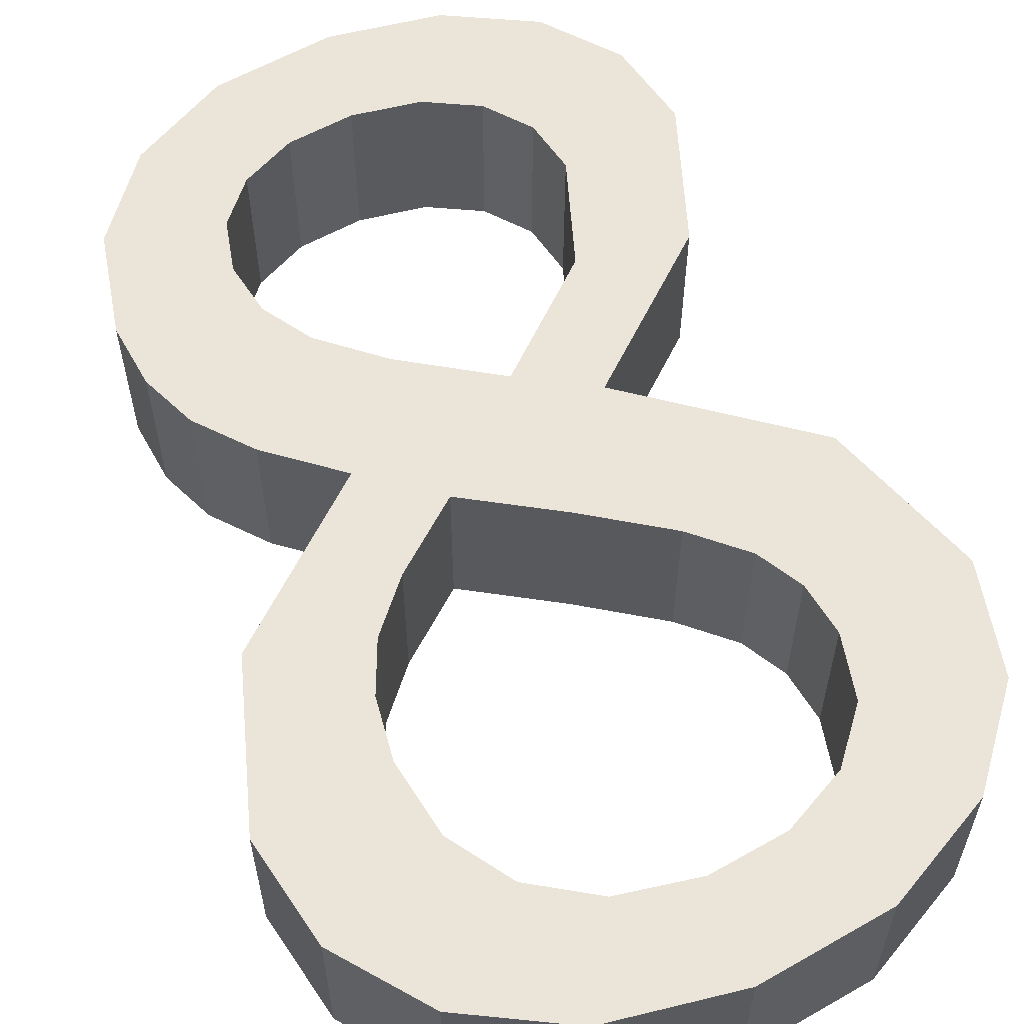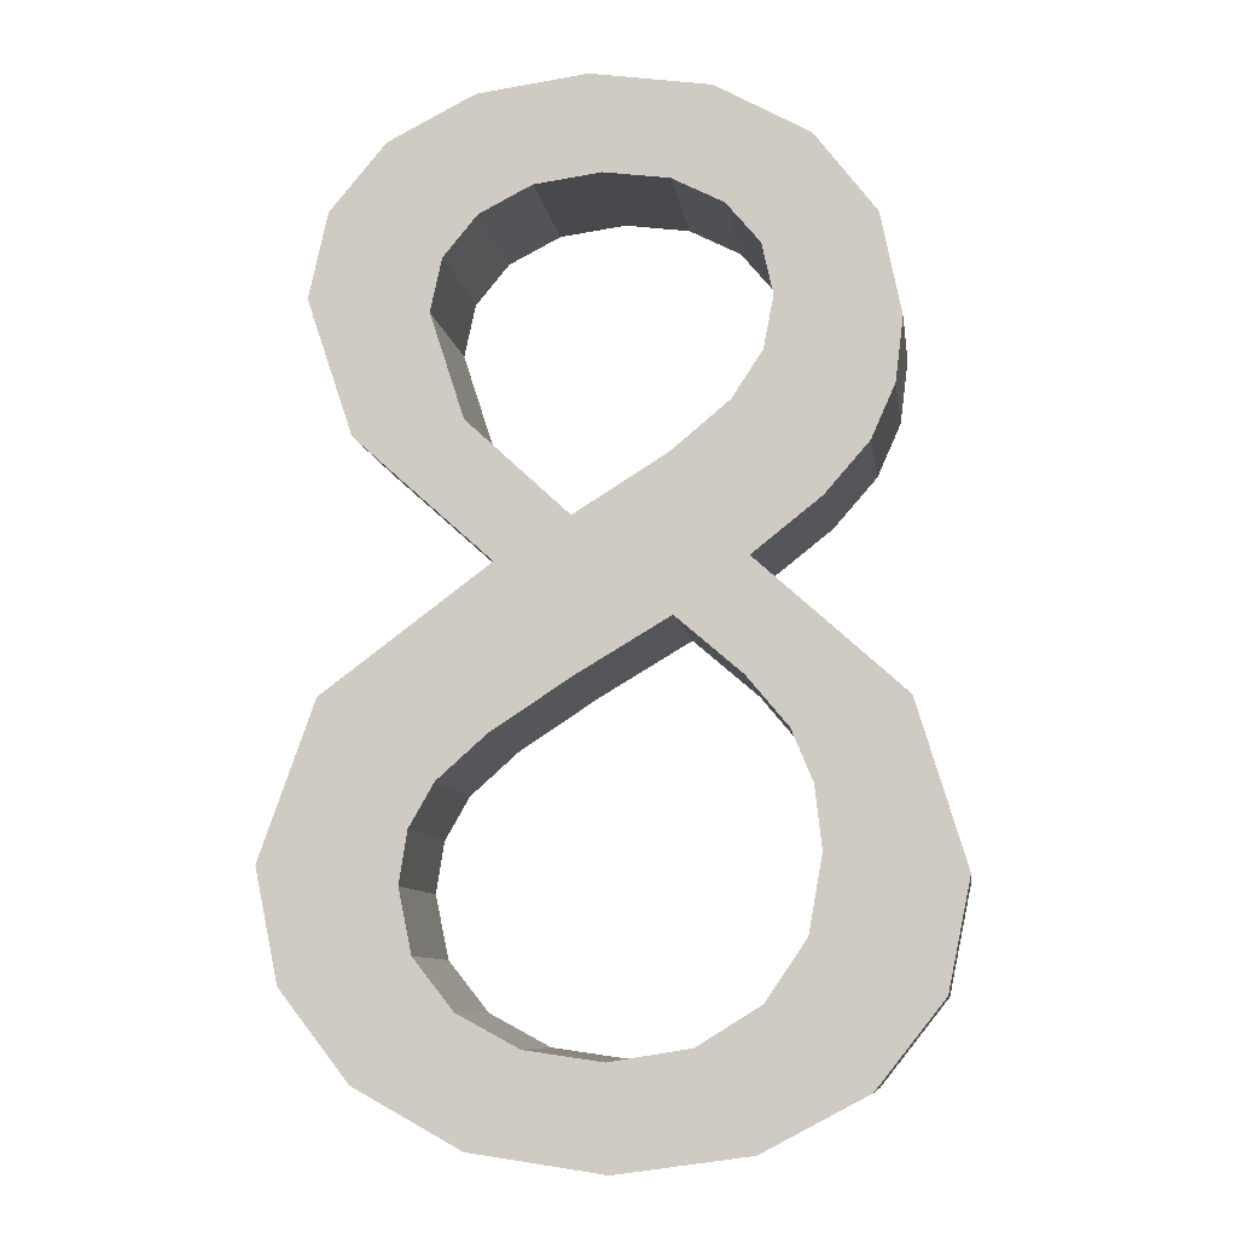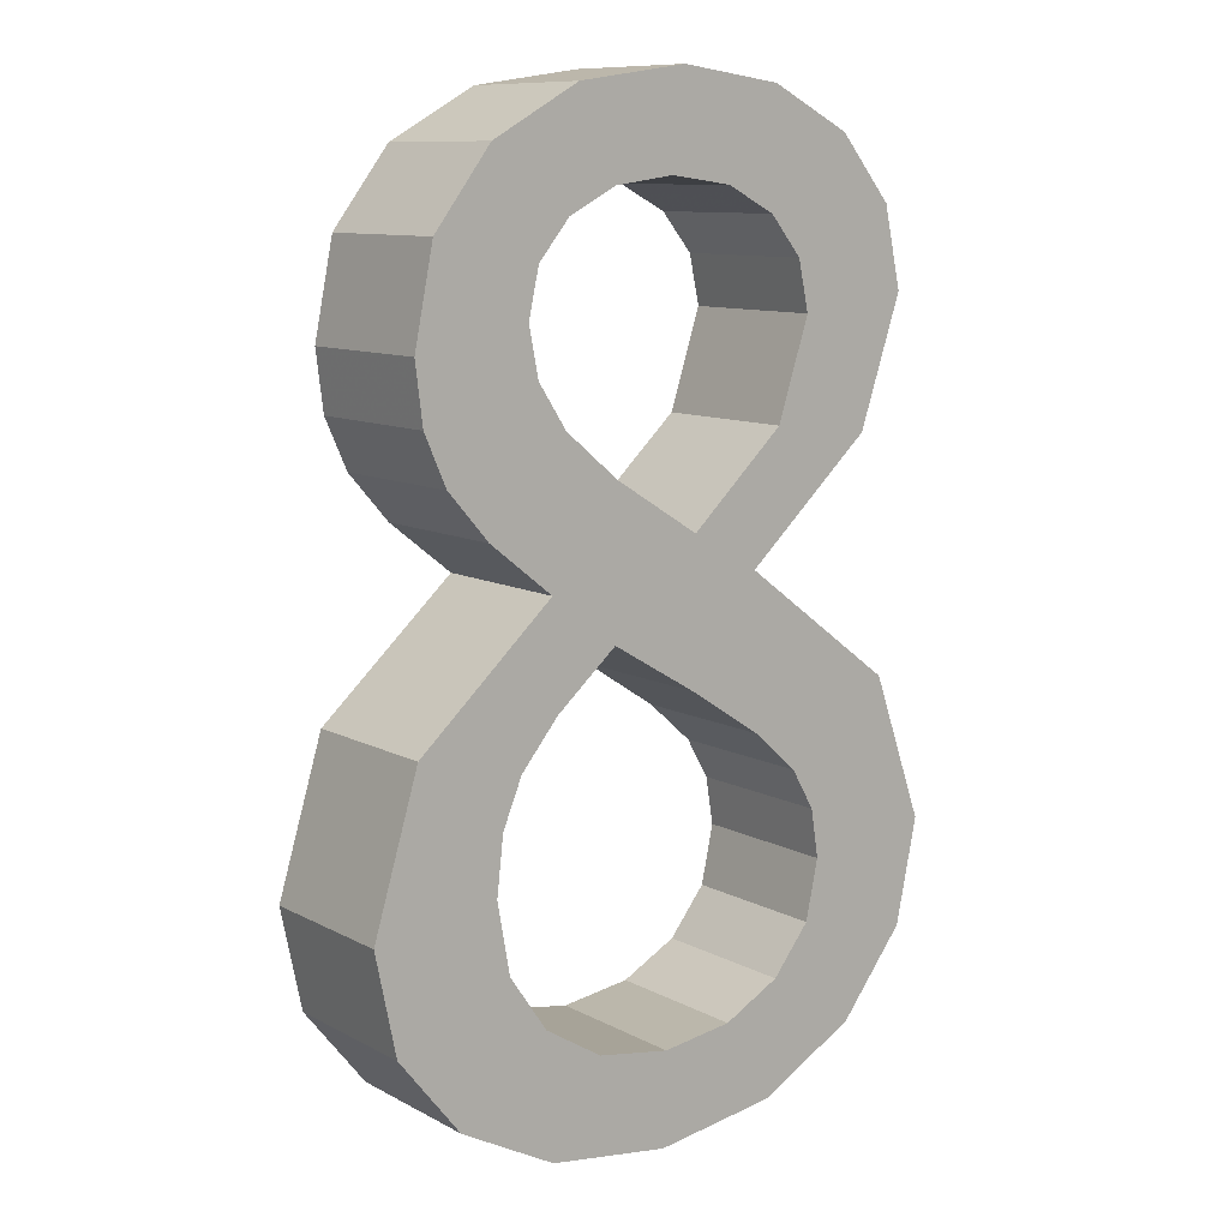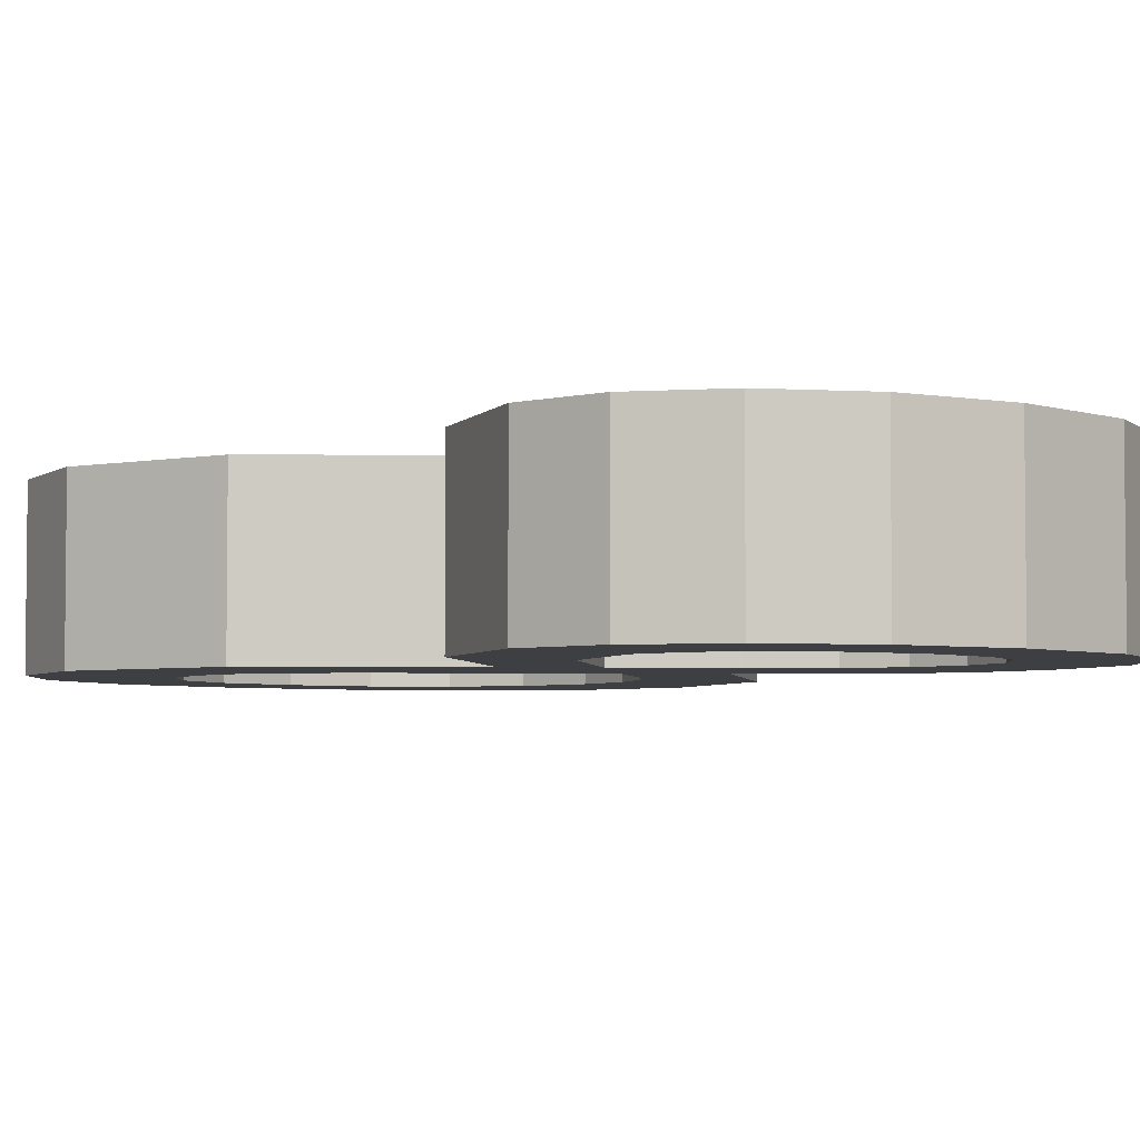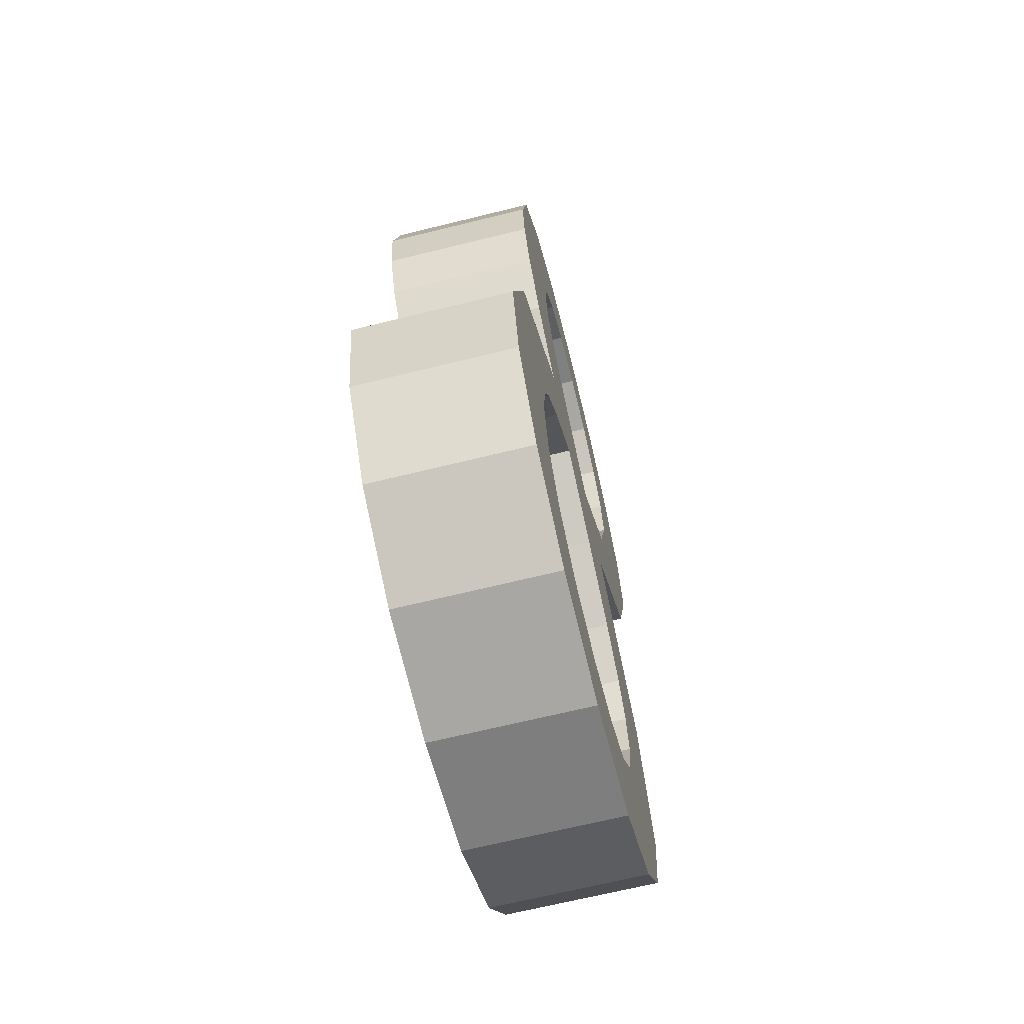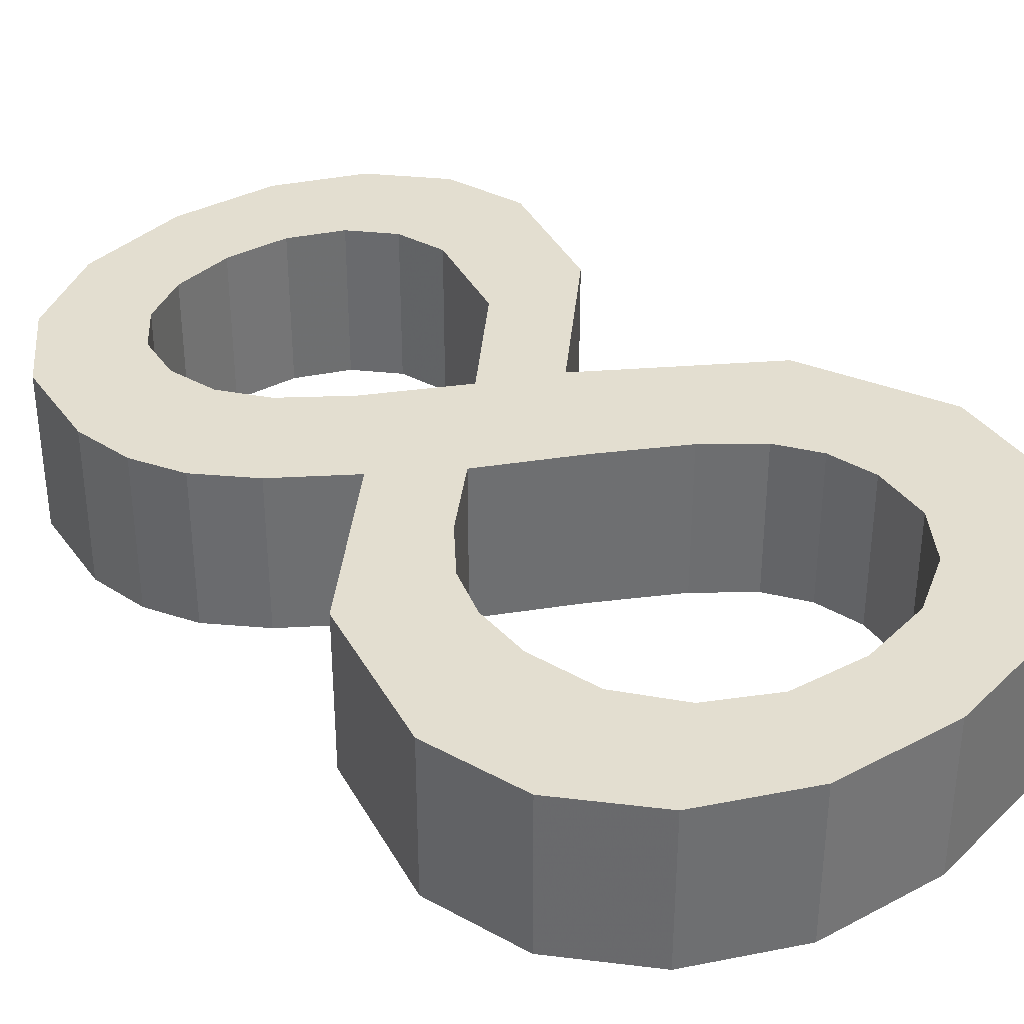
<metadata>
{"format":"obj","ext":"obj","renderer":"f3d","projection":"perspective","resolution":1024,"background":"white","views":[{"elev":59.4,"azim":-22.0,"up":"+Z"},{"elev":-9.0,"azim":-172.0,"up":"+Y"},{"elev":10.3,"azim":-37.5,"up":"+Y"},{"elev":-4.1,"azim":142.0,"up":"+Z"},{"elev":-67.3,"azim":-76.1,"up":"+Y"},{"elev":35.8,"azim":-42.5,"up":"+Z"}]}
</metadata>
<code>
v 8.121 1.084 0
v 7.992 1.065 0
v 7.891 1.009 0
v 7.825 0.9227 0
v 7.803 0.8139 0
v 7.812 0.7458 0
v 7.837 0.6883 0
v 7.885 0.634 0
v 7.958 0.5755 0
v 7.801 0.4337 0
v 7.748 0.2599 0
v 7.772 0.1438 0
v 7.845 0.05246 0
v 7.956 -0.006702 0
v 8.098 -0.02643 0
v 8.241 -0.005458 0
v 8.356 0.05745 0
v 8.431 0.1534 0
v 8.456 0.2735 0
v 8.396 0.4414 0
v 8.216 0.5755 0
v 8.364 0.7086 0
v 8.413 0.8554 0
v 8.393 0.9473 0
v 8.332 1.02 0
v 8.239 1.068 0
v 8.035 0.5173 0
v 8.135 0.4583 0
v 8.221 0.4019 0
v 8.274 0.3549 0
v 8.301 0.308 0
v 8.31 0.2516 0
v 8.295 0.1827 0
v 8.252 0.128 0
v 8.185 0.0923 0
v 8.102 0.08039 0
v 8.016 0.09434 0
v 7.948 0.1362 0
v 7.905 0.2005 0
v 7.89 0.2821 0
v 7.898 0.3486 0
v 7.92 0.4033 0
v 7.964 0.4561 0
v 8.106 0.9772 0
v 8.178 0.9675 0
v 8.235 0.9384 0
v 8.272 0.8935 0
v 8.285 0.8363 0
v 8.248 0.7229 0
v 8.138 0.6206 0
v 8.038 0.6826 0
v 7.976 0.7345 0
v 7.943 0.7845 0
v 7.932 0.8406 0
v 7.944 0.8955 0
v 7.98 0.9391 0
v 8.036 0.9677 0
v 8.121 1.084 0.1771
v 7.992 1.065 0.1771
v 7.891 1.009 0.1771
v 7.825 0.9227 0.1771
v 7.803 0.8139 0.1771
v 7.812 0.7458 0.1771
v 7.837 0.6883 0.1771
v 7.885 0.634 0.1771
v 7.958 0.5755 0.1771
v 7.801 0.4337 0.1771
v 7.748 0.2599 0.1771
v 7.772 0.1438 0.1771
v 7.845 0.05246 0.1771
v 7.956 -0.006702 0.1771
v 8.098 -0.02643 0.1771
v 8.241 -0.005458 0.1771
v 8.356 0.05745 0.1771
v 8.431 0.1534 0.1771
v 8.456 0.2735 0.1771
v 8.396 0.4414 0.1771
v 8.216 0.5755 0.1771
v 8.364 0.7086 0.1771
v 8.413 0.8554 0.1771
v 8.393 0.9473 0.1771
v 8.332 1.02 0.1771
v 8.239 1.068 0.1771
v 8.035 0.5173 0.1771
v 8.135 0.4583 0.1771
v 8.221 0.4019 0.1771
v 8.274 0.3549 0.1771
v 8.301 0.308 0.1771
v 8.31 0.2516 0.1771
v 8.295 0.1827 0.1771
v 8.252 0.128 0.1771
v 8.185 0.0923 0.1771
v 8.102 0.08039 0.1771
v 8.016 0.09434 0.1771
v 7.948 0.1362 0.1771
v 7.905 0.2005 0.1771
v 7.89 0.2821 0.1771
v 7.898 0.3486 0.1771
v 7.92 0.4033 0.1771
v 7.964 0.4561 0.1771
v 8.106 0.9772 0.1771
v 8.178 0.9675 0.1771
v 8.235 0.9384 0.1771
v 8.272 0.8935 0.1771
v 8.285 0.8363 0.1771
v 8.248 0.7229 0.1771
v 8.138 0.6206 0.1771
v 8.038 0.6826 0.1771
v 7.976 0.7345 0.1771
v 7.943 0.7845 0.1771
v 7.932 0.8406 0.1771
v 7.944 0.8955 0.1771
v 7.98 0.9391 0.1771
v 8.036 0.9677 0.1771
f 20 19 21
f 19 18 21
f 18 31 21
f 31 30 21
f 31 18 32
f 30 29 21
f 29 28 21
f 32 18 33
f 18 17 33
f 33 17 34
f 17 16 34
f 34 16 35
f 16 15 35
f 35 15 36
f 15 14 36
f 36 14 37
f 37 14 38
f 14 13 38
f 13 12 38
f 38 12 39
f 12 11 39
f 39 11 40
f 11 10 40
f 40 10 41
f 41 10 42
f 10 9 42
f 42 9 43
f 43 9 27
f 28 27 21
f 27 9 21
f 21 9 50
f 50 9 51
f 50 49 21
f 21 49 22
f 49 48 22
f 22 48 23
f 23 48 24
f 48 47 24
f 24 47 25
f 47 46 25
f 25 46 26
f 46 45 26
f 26 45 1
f 45 44 1
f 1 44 2
f 44 57 2
f 2 57 3
f 57 56 3
f 56 55 3
f 3 55 4
f 9 8 51
f 51 8 52
f 8 7 52
f 52 7 53
f 7 6 53
f 6 5 53
f 53 5 54
f 5 4 54
f 55 54 4
f 1 2 58
f 58 2 59
f 2 3 59
f 59 3 60
f 3 4 60
f 60 4 61
f 4 5 61
f 61 5 62
f 5 6 62
f 62 6 63
f 6 7 63
f 63 7 64
f 7 8 64
f 64 8 65
f 8 9 65
f 65 9 66
f 9 10 66
f 66 10 67
f 10 11 67
f 67 11 68
f 11 12 68
f 68 12 69
f 12 13 69
f 69 13 70
f 13 14 70
f 70 14 71
f 14 15 71
f 71 15 72
f 15 16 72
f 72 16 73
f 16 17 73
f 73 17 74
f 17 18 74
f 74 18 75
f 18 19 75
f 75 19 76
f 19 20 76
f 76 20 77
f 20 21 77
f 77 21 78
f 21 22 78
f 78 22 79
f 22 23 79
f 79 23 80
f 23 24 80
f 80 24 81
f 24 25 81
f 81 25 82
f 25 26 82
f 82 26 83
f 26 1 83
f 83 1 58
f 27 28 84
f 84 28 85
f 28 29 85
f 85 29 86
f 29 30 86
f 86 30 87
f 30 31 87
f 87 31 88
f 31 32 88
f 88 32 89
f 32 33 89
f 89 33 90
f 33 34 90
f 90 34 91
f 34 35 91
f 91 35 92
f 35 36 92
f 92 36 93
f 36 37 93
f 93 37 94
f 37 38 94
f 94 38 95
f 38 39 95
f 95 39 96
f 39 40 96
f 96 40 97
f 40 41 97
f 97 41 98
f 41 42 98
f 98 42 99
f 42 43 99
f 99 43 100
f 43 27 100
f 100 27 84
f 44 45 101
f 101 45 102
f 45 46 102
f 102 46 103
f 46 47 103
f 103 47 104
f 47 48 104
f 104 48 105
f 48 49 105
f 105 49 106
f 49 50 106
f 106 50 107
f 50 51 107
f 107 51 108
f 51 52 108
f 108 52 109
f 52 53 109
f 109 53 110
f 53 54 110
f 110 54 111
f 54 55 111
f 111 55 112
f 55 56 112
f 112 56 113
f 56 57 113
f 113 57 114
f 57 44 114
f 114 44 101
f 77 78 76
f 76 78 75
f 75 78 88
f 88 78 87
f 88 89 75
f 87 78 86
f 86 78 85
f 89 90 75
f 75 90 74
f 90 91 74
f 74 91 73
f 91 92 73
f 73 92 72
f 92 93 72
f 72 93 71
f 93 94 71
f 94 95 71
f 71 95 70
f 70 95 69
f 95 96 69
f 69 96 68
f 96 97 68
f 68 97 67
f 97 98 67
f 98 99 67
f 67 99 66
f 99 100 66
f 100 84 66
f 85 78 84
f 84 78 66
f 78 107 66
f 107 108 66
f 107 78 106
f 78 79 106
f 106 79 105
f 79 80 105
f 80 81 105
f 105 81 104
f 81 82 104
f 104 82 103
f 82 83 103
f 103 83 102
f 83 58 102
f 102 58 101
f 58 59 101
f 101 59 114
f 59 60 114
f 114 60 113
f 60 61 113
f 113 61 112
f 61 62 112
f 112 62 111
f 66 108 65
f 108 109 65
f 65 109 64
f 109 110 64
f 64 110 63
f 63 110 62
f 62 110 111

</code>
